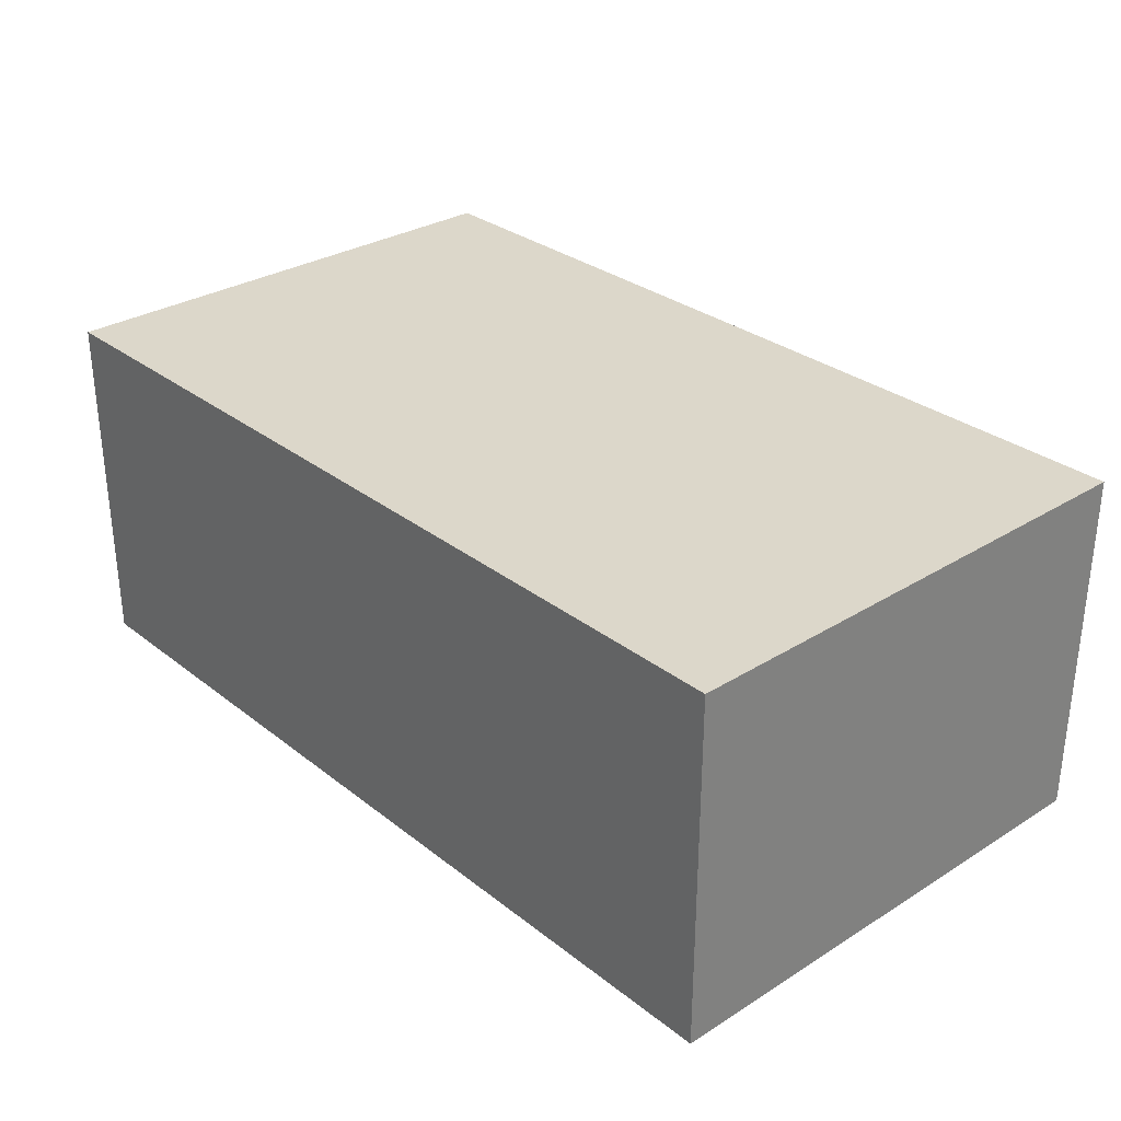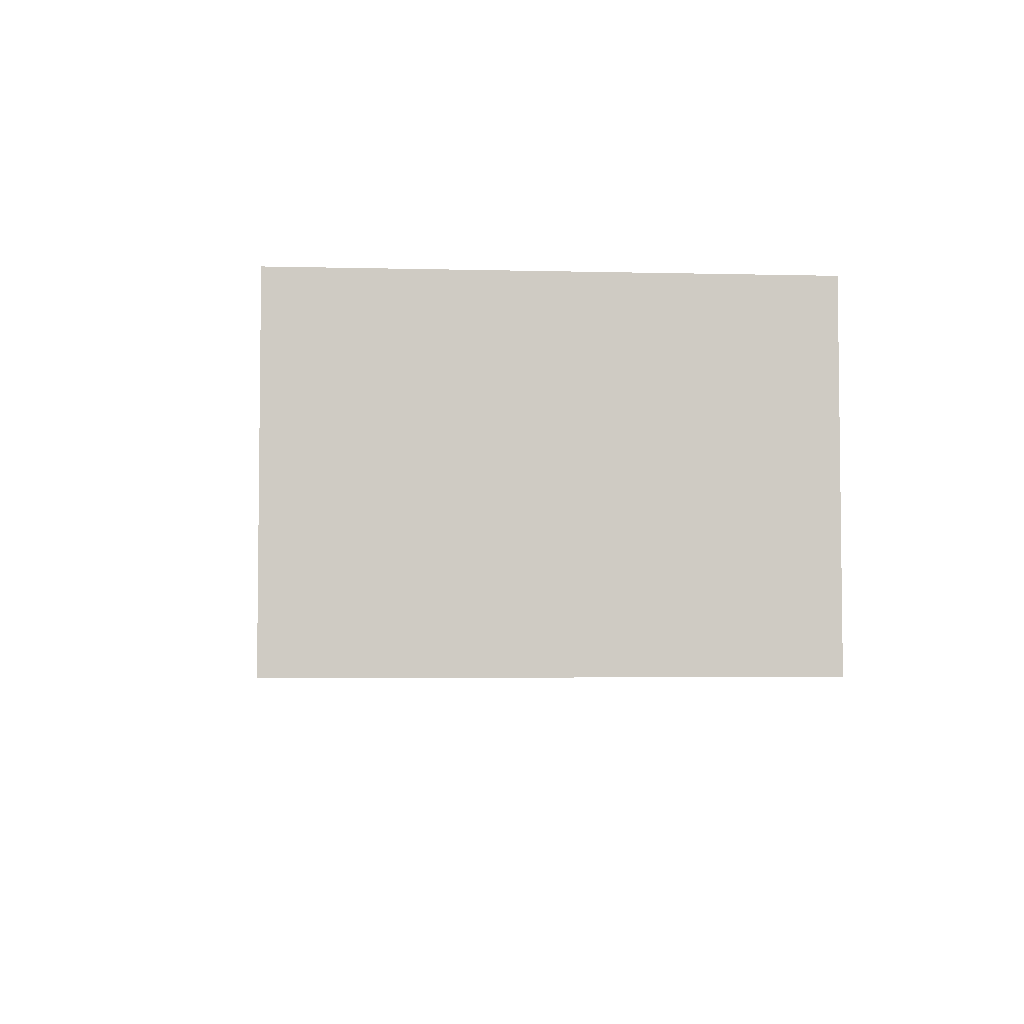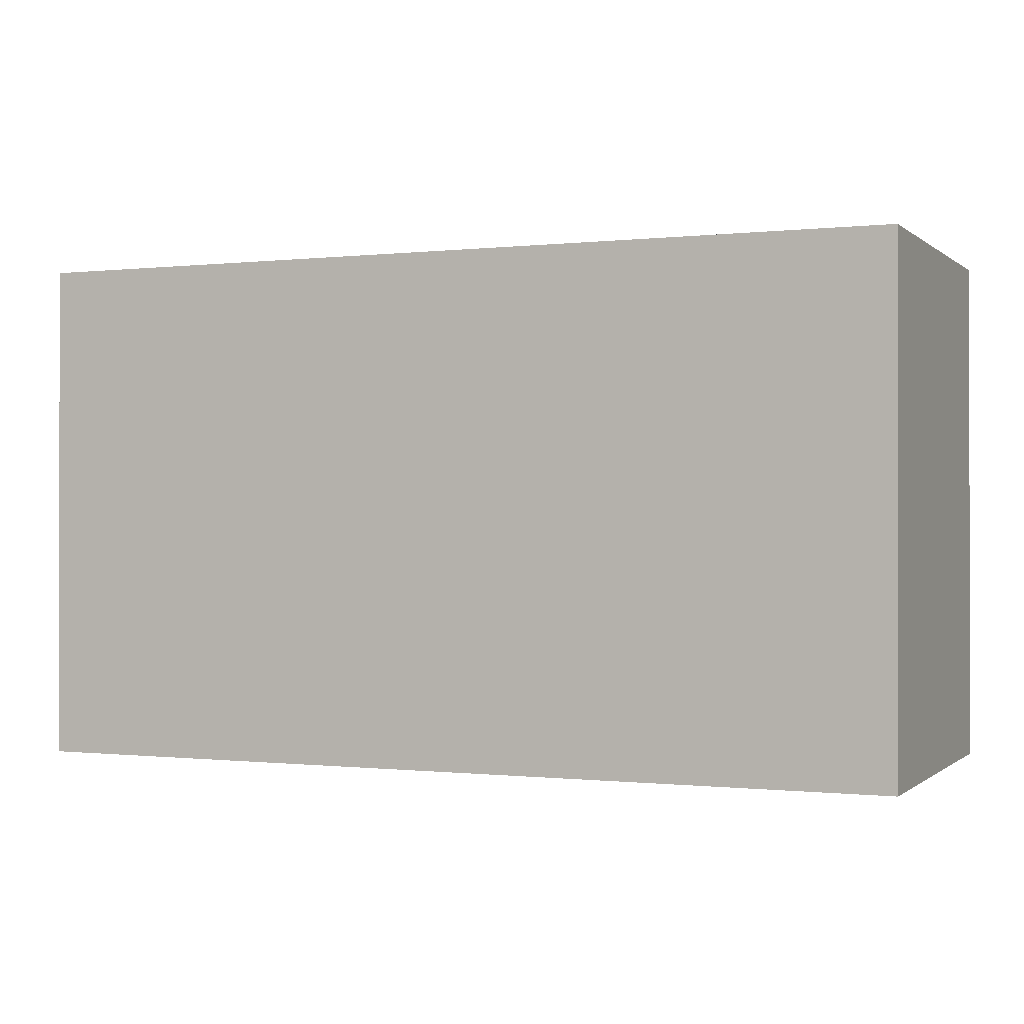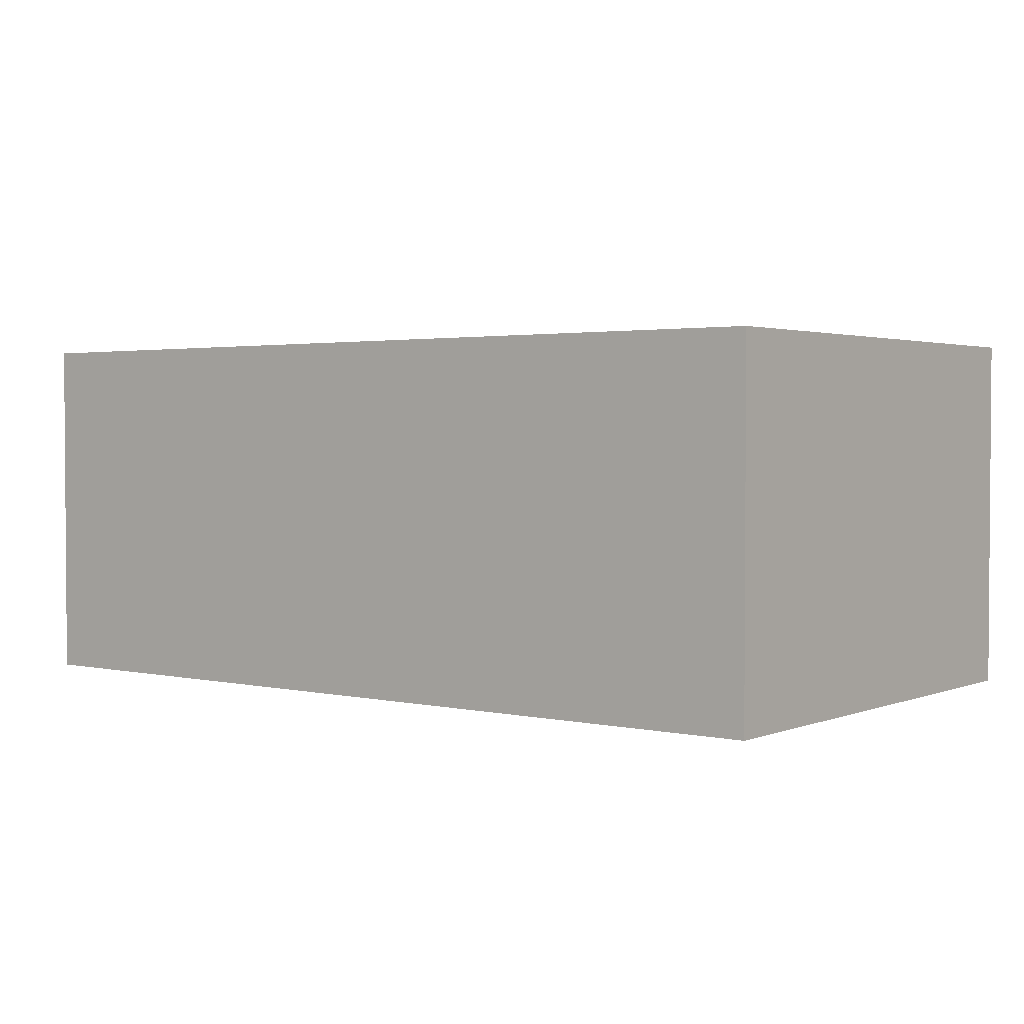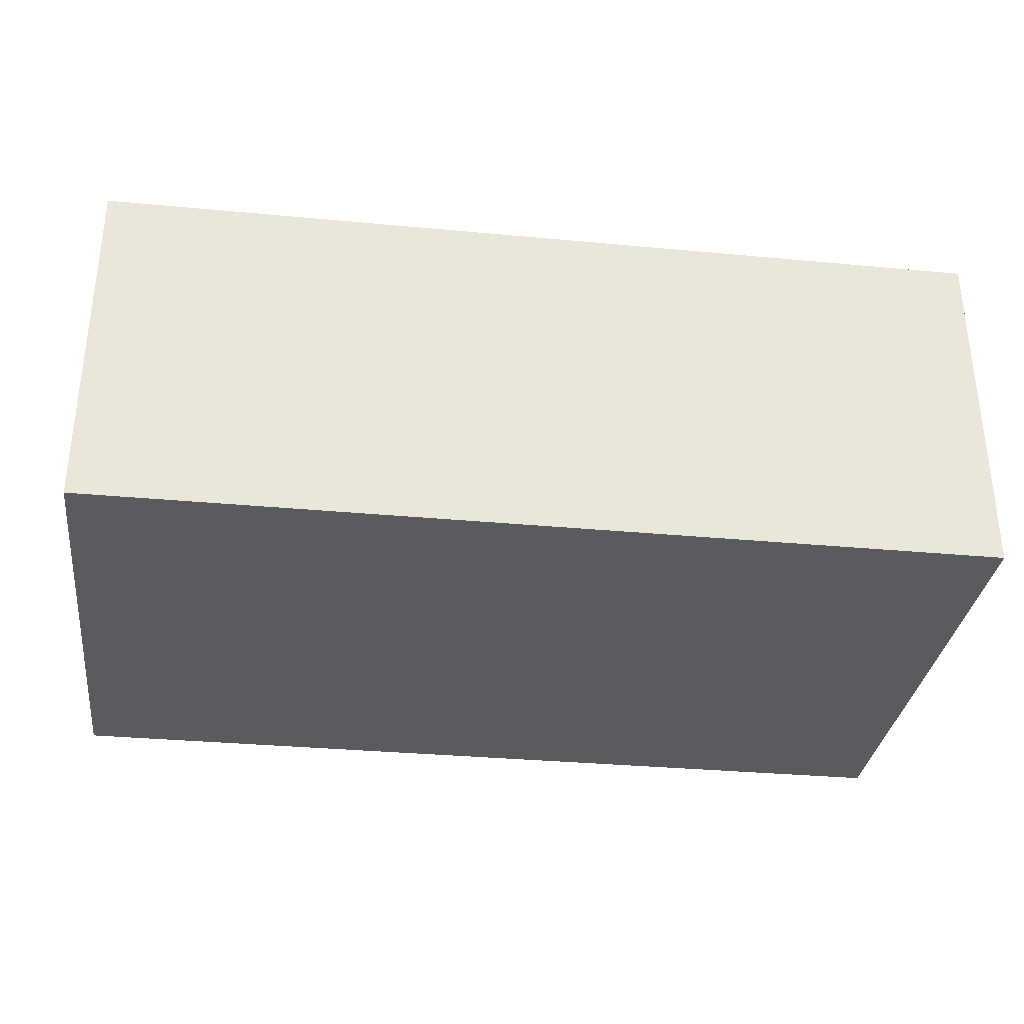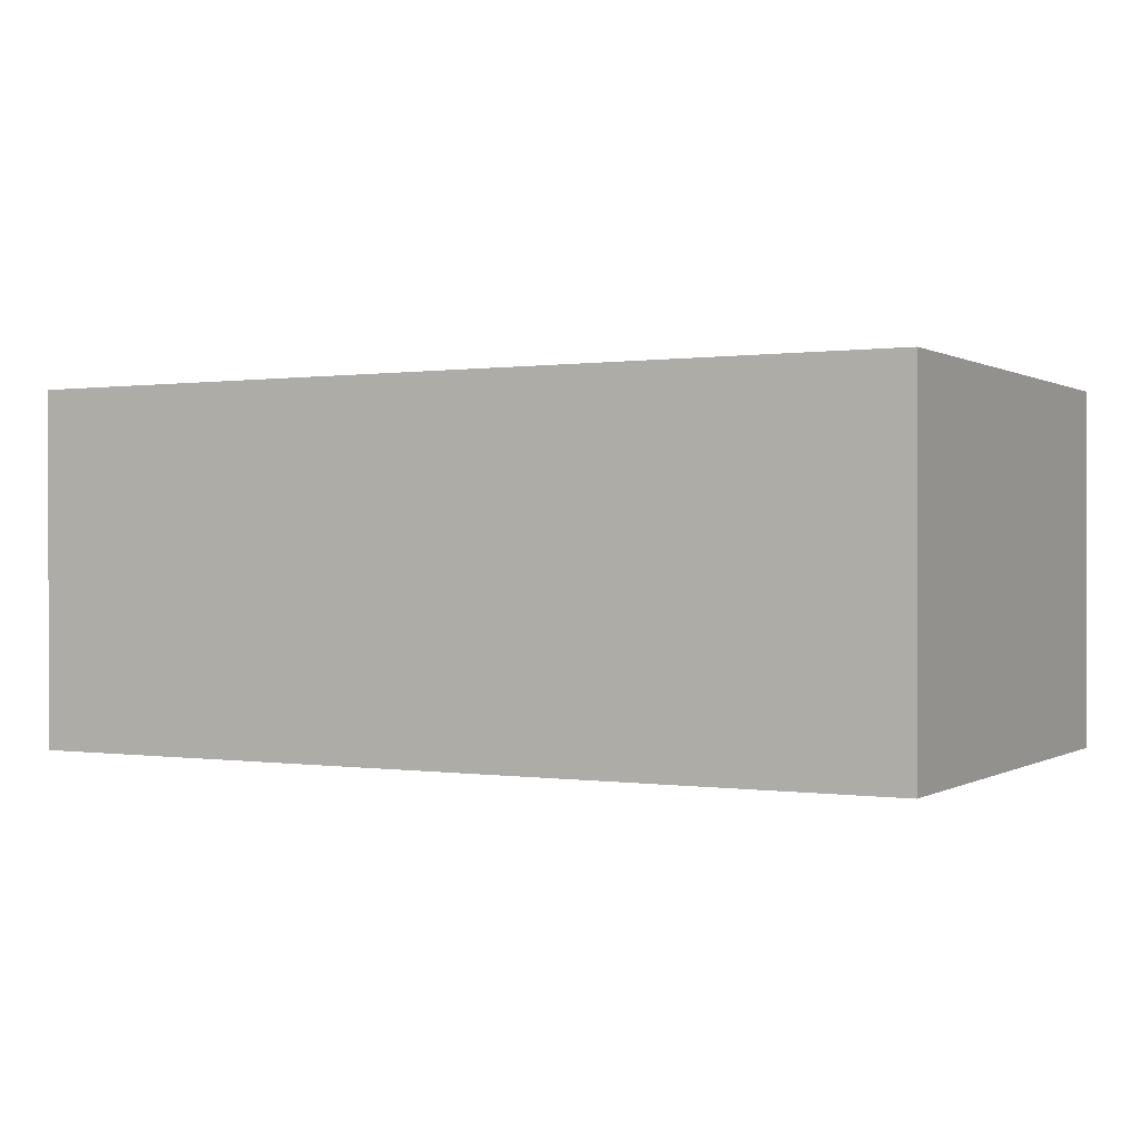
<metadata>
{"format":"obj","ext":"obj","renderer":"f3d","projection":"perspective","resolution":1024,"background":"white","views":[{"elev":30.4,"azim":48.1,"up":"+Z"},{"elev":-4.4,"azim":85.4,"up":"+Z"},{"elev":-0.3,"azim":23.0,"up":"+Y"},{"elev":2.3,"azim":-142.4,"up":"+Z"},{"elev":-32.7,"azim":172.6,"up":"+Z"},{"elev":0.3,"azim":28.4,"up":"+Z"}]}
</metadata>
<code>
g COL_JumpPlatform02_MO04
v 1.959e-07 -1.111 0.7768
v 1.959e-07 -1.103e-07 0.7768
v 1.957 -1.103e-07 0.7768
v 1.957 -1.111 0.7768
v 1.959e-07 -1.103e-07 0.7768
v 1.959e-07 -1.103e-07 2.104e-07
v 1.957 -1.103e-07 2.104e-07
v 1.957 -1.103e-07 0.7768
v 1.959e-07 -1.103e-07 2.104e-07
v 1.959e-07 -1.111 2.104e-07
v 1.957 -1.111 2.104e-07
v 1.957 -1.103e-07 2.104e-07
v 1.959e-07 -1.111 2.104e-07
v 1.959e-07 -1.111 0.7768
v 1.957 -1.111 0.7768
v 1.957 -1.111 2.104e-07
v 1.957 -1.111 0.7768
v 1.957 -1.103e-07 0.7768
v 1.957 -1.103e-07 2.104e-07
v 1.957 -1.111 2.104e-07
v 1.959e-07 -1.111 2.104e-07
v 1.959e-07 -1.103e-07 2.104e-07
v 1.959e-07 -1.103e-07 0.7768
v 1.959e-07 -1.111 0.7768
g COL_JumpPlatform02_MO04_0
f 3 2 1
f 4 3 1
f 7 6 5
f 8 7 5
f 11 10 9
f 12 11 9
f 15 14 13
f 16 15 13
f 19 18 17
f 20 19 17
f 23 22 21
f 24 23 21

</code>
